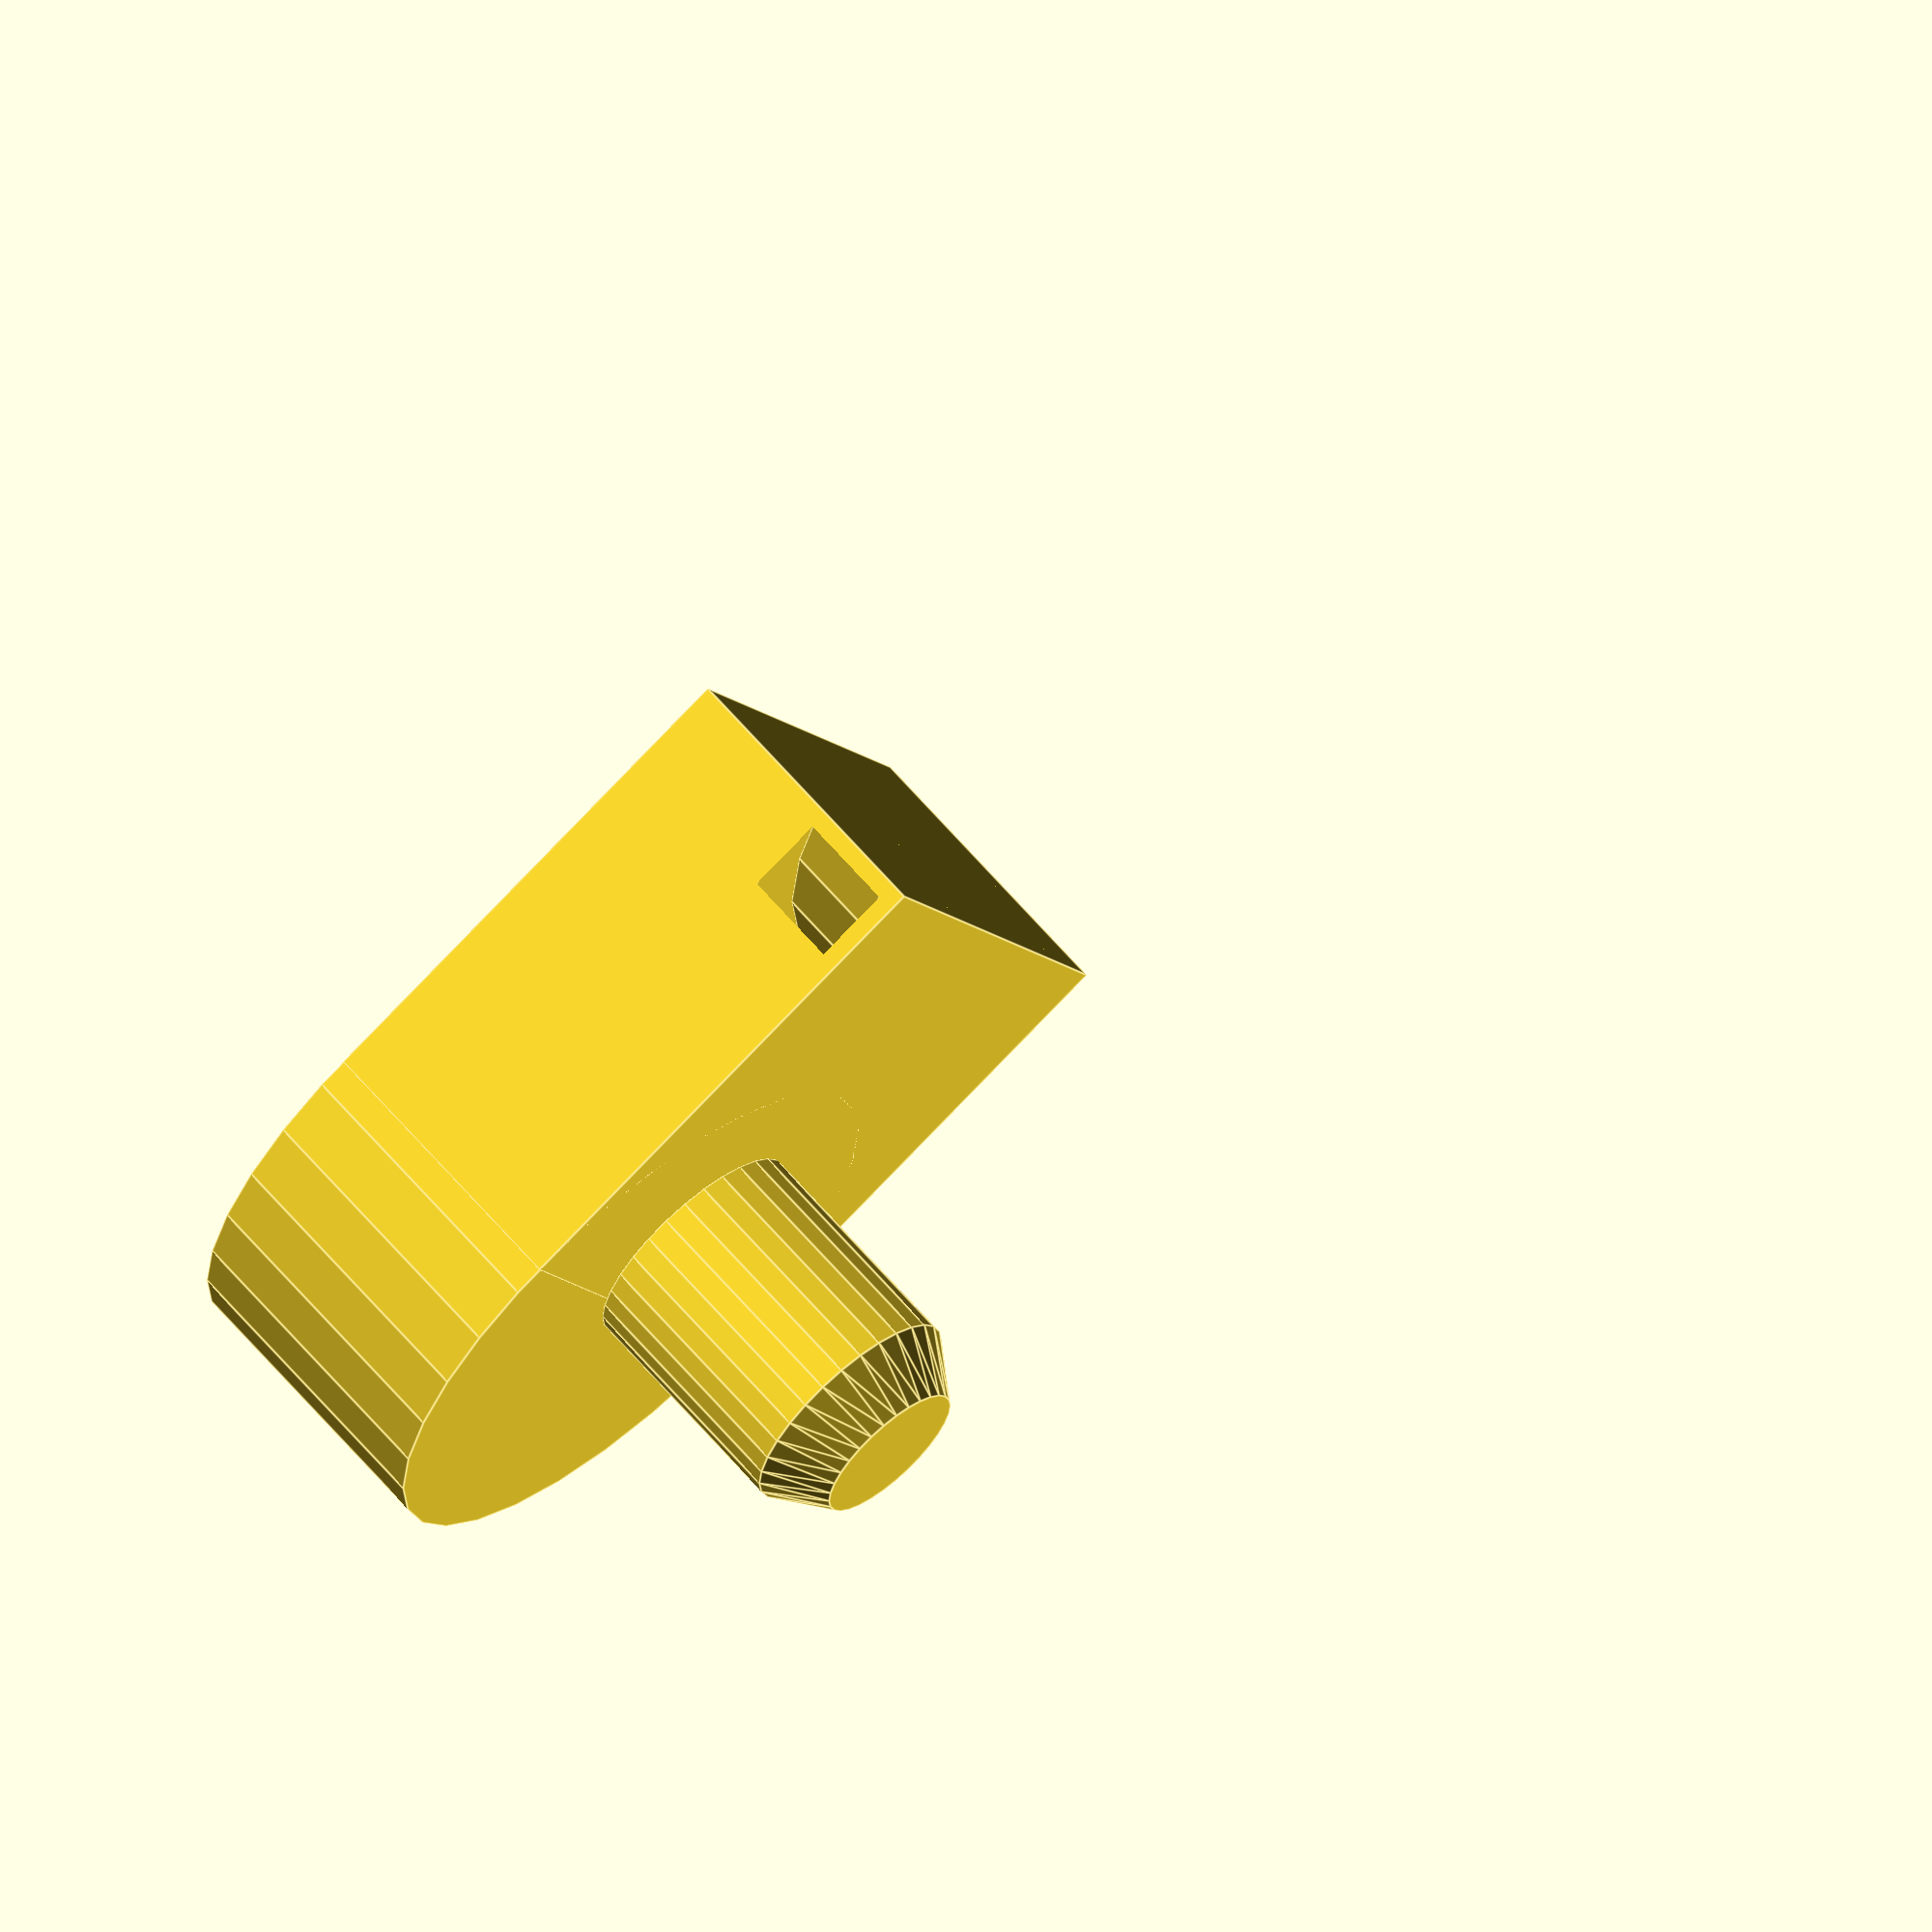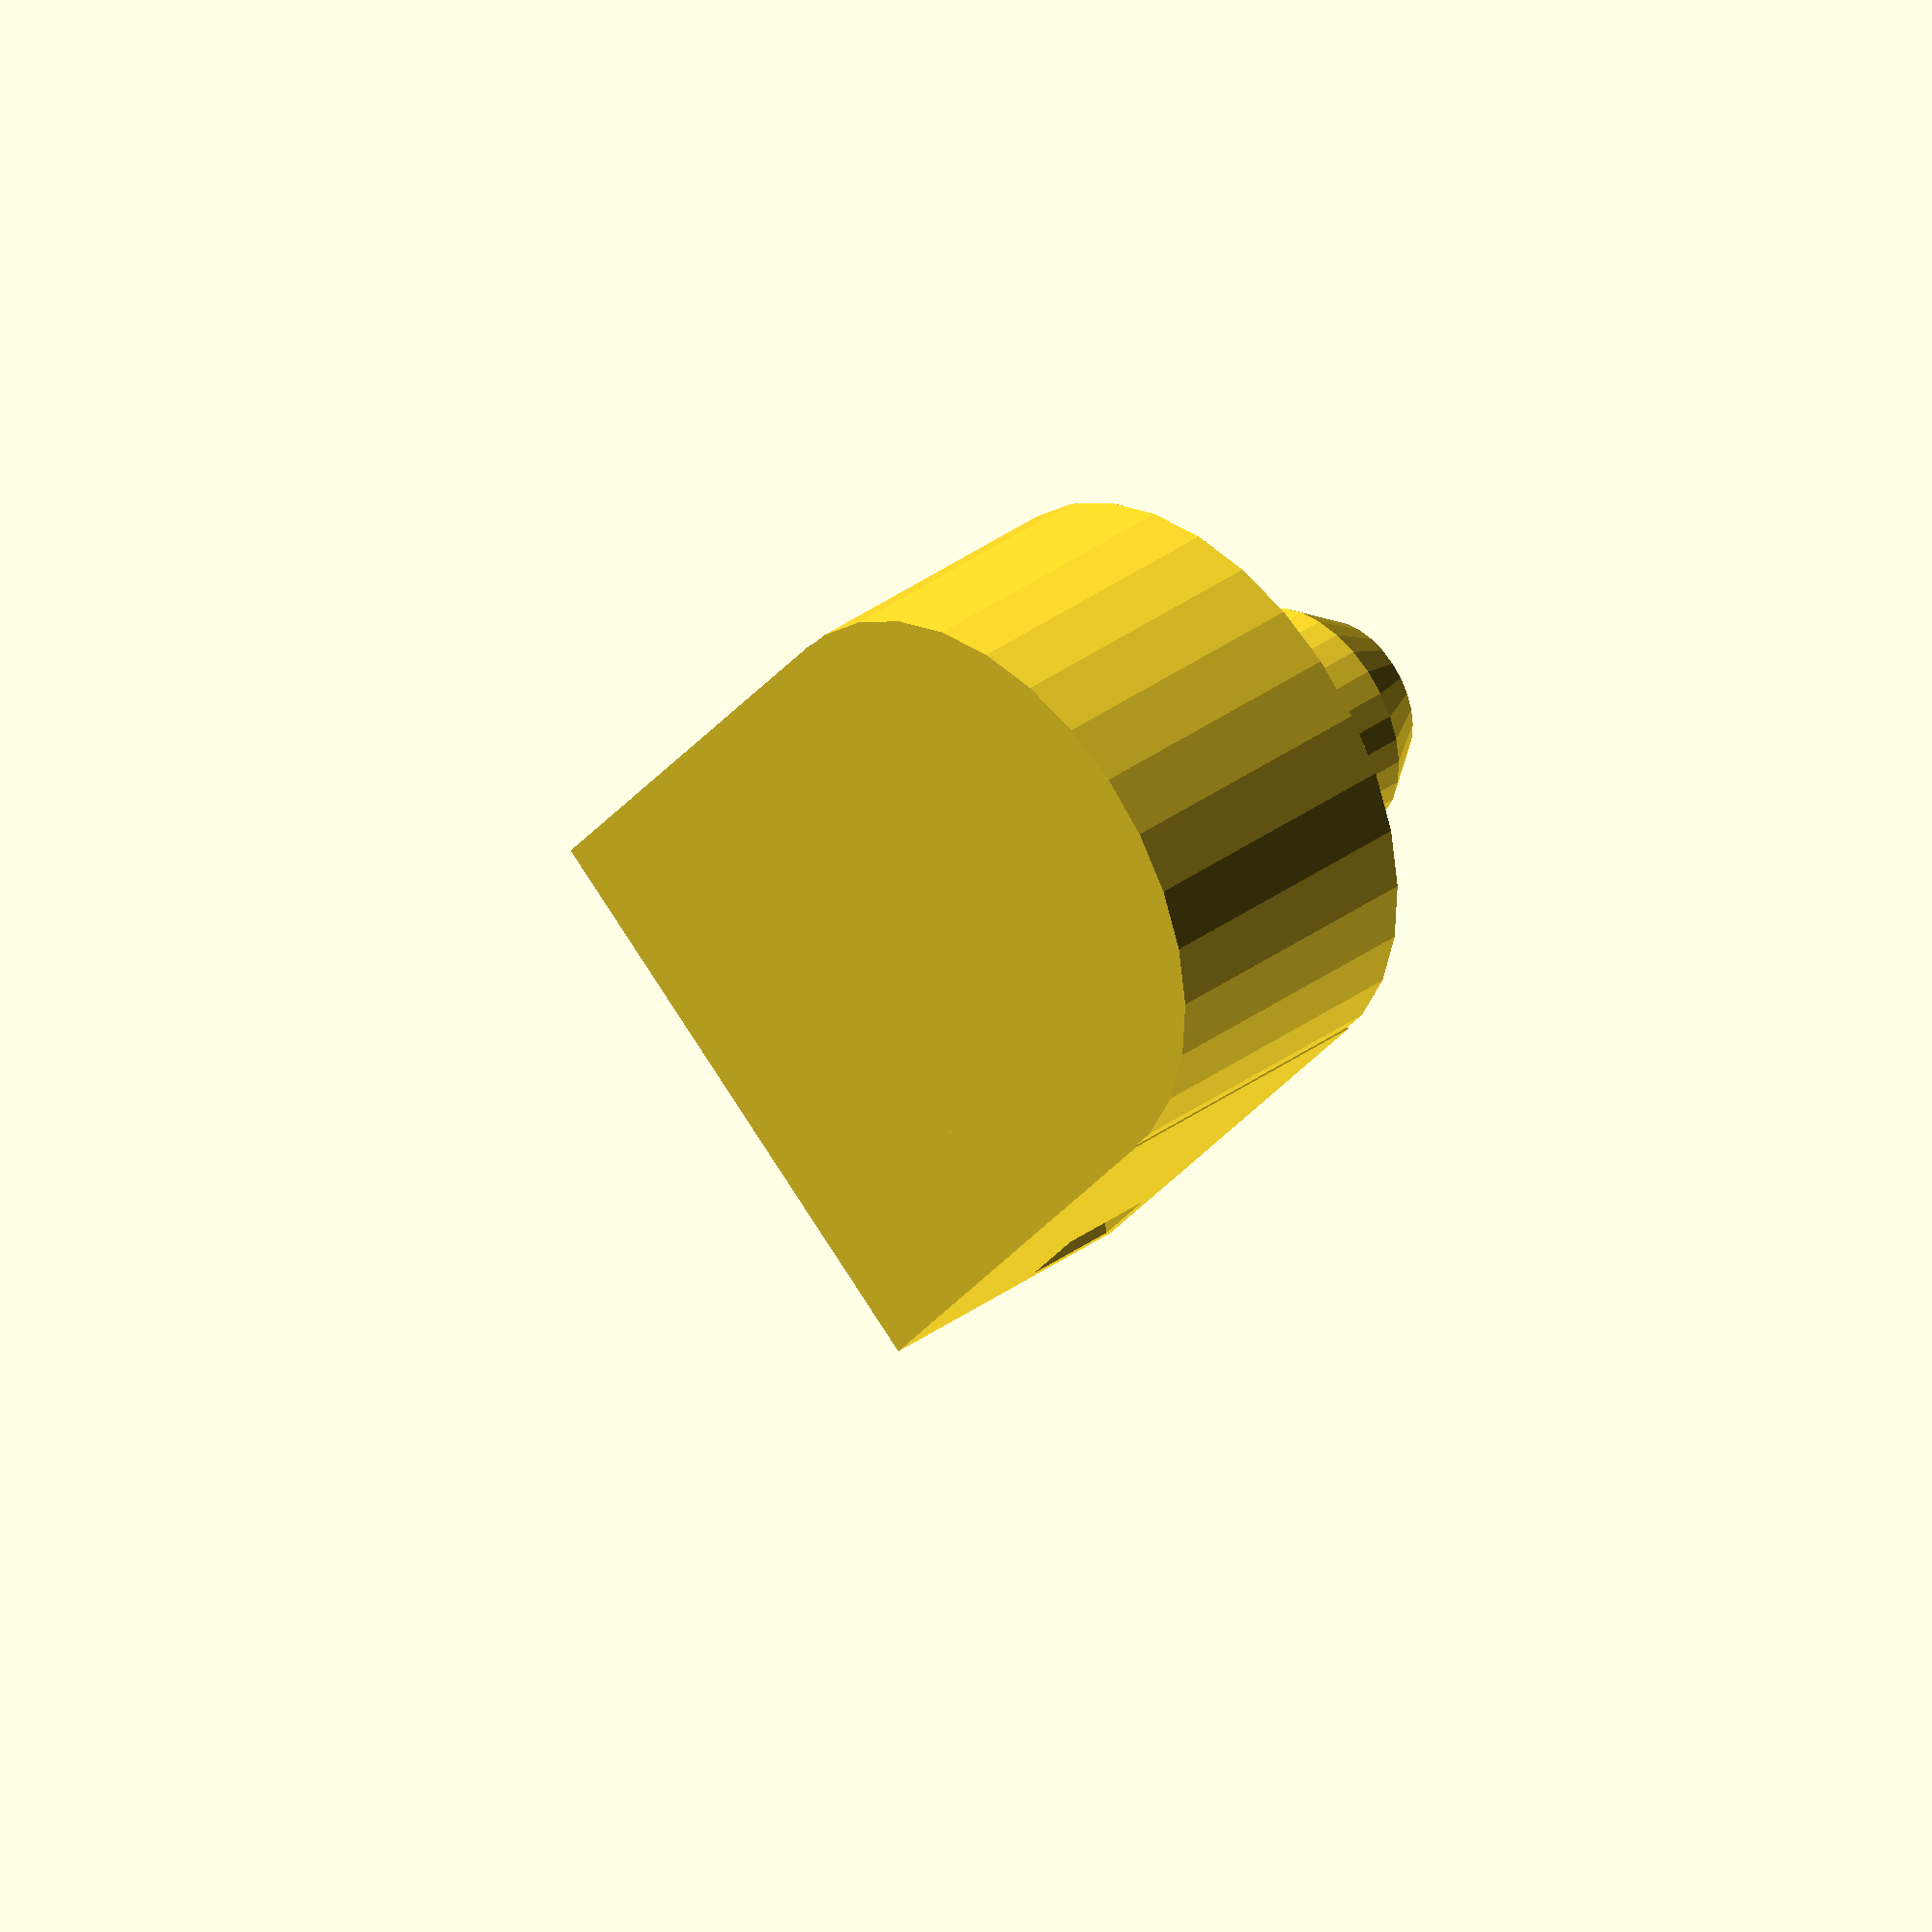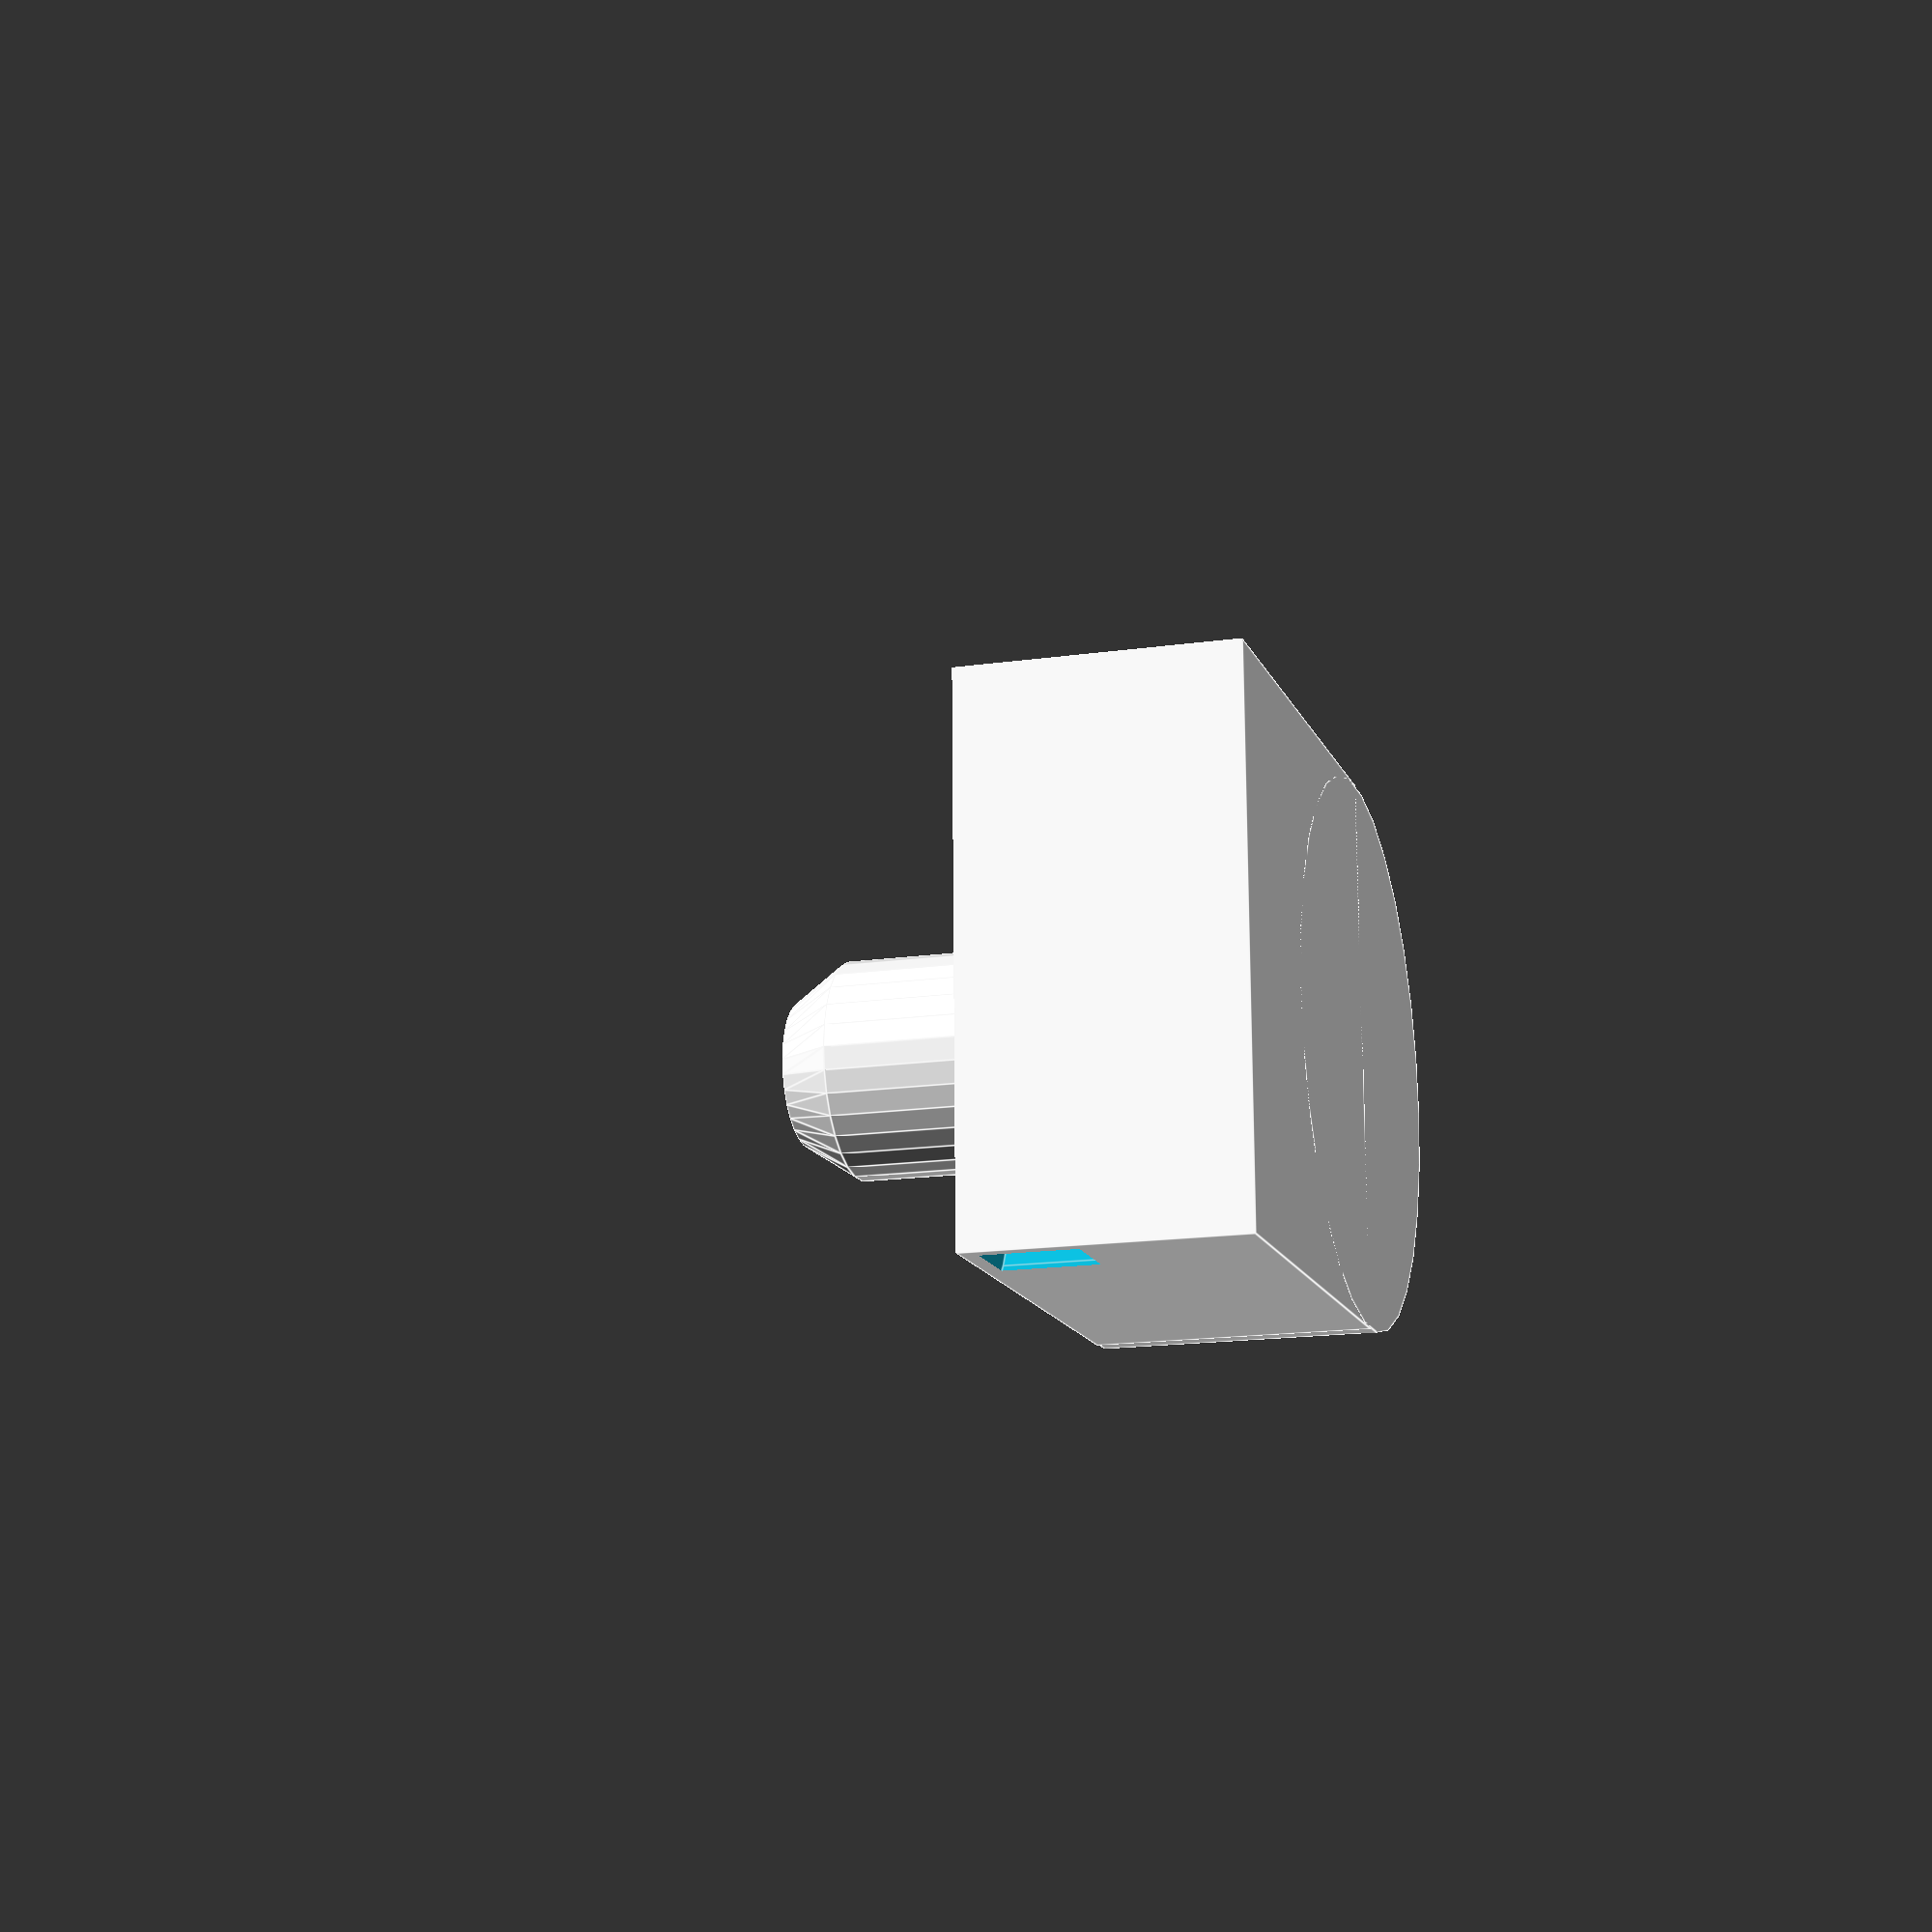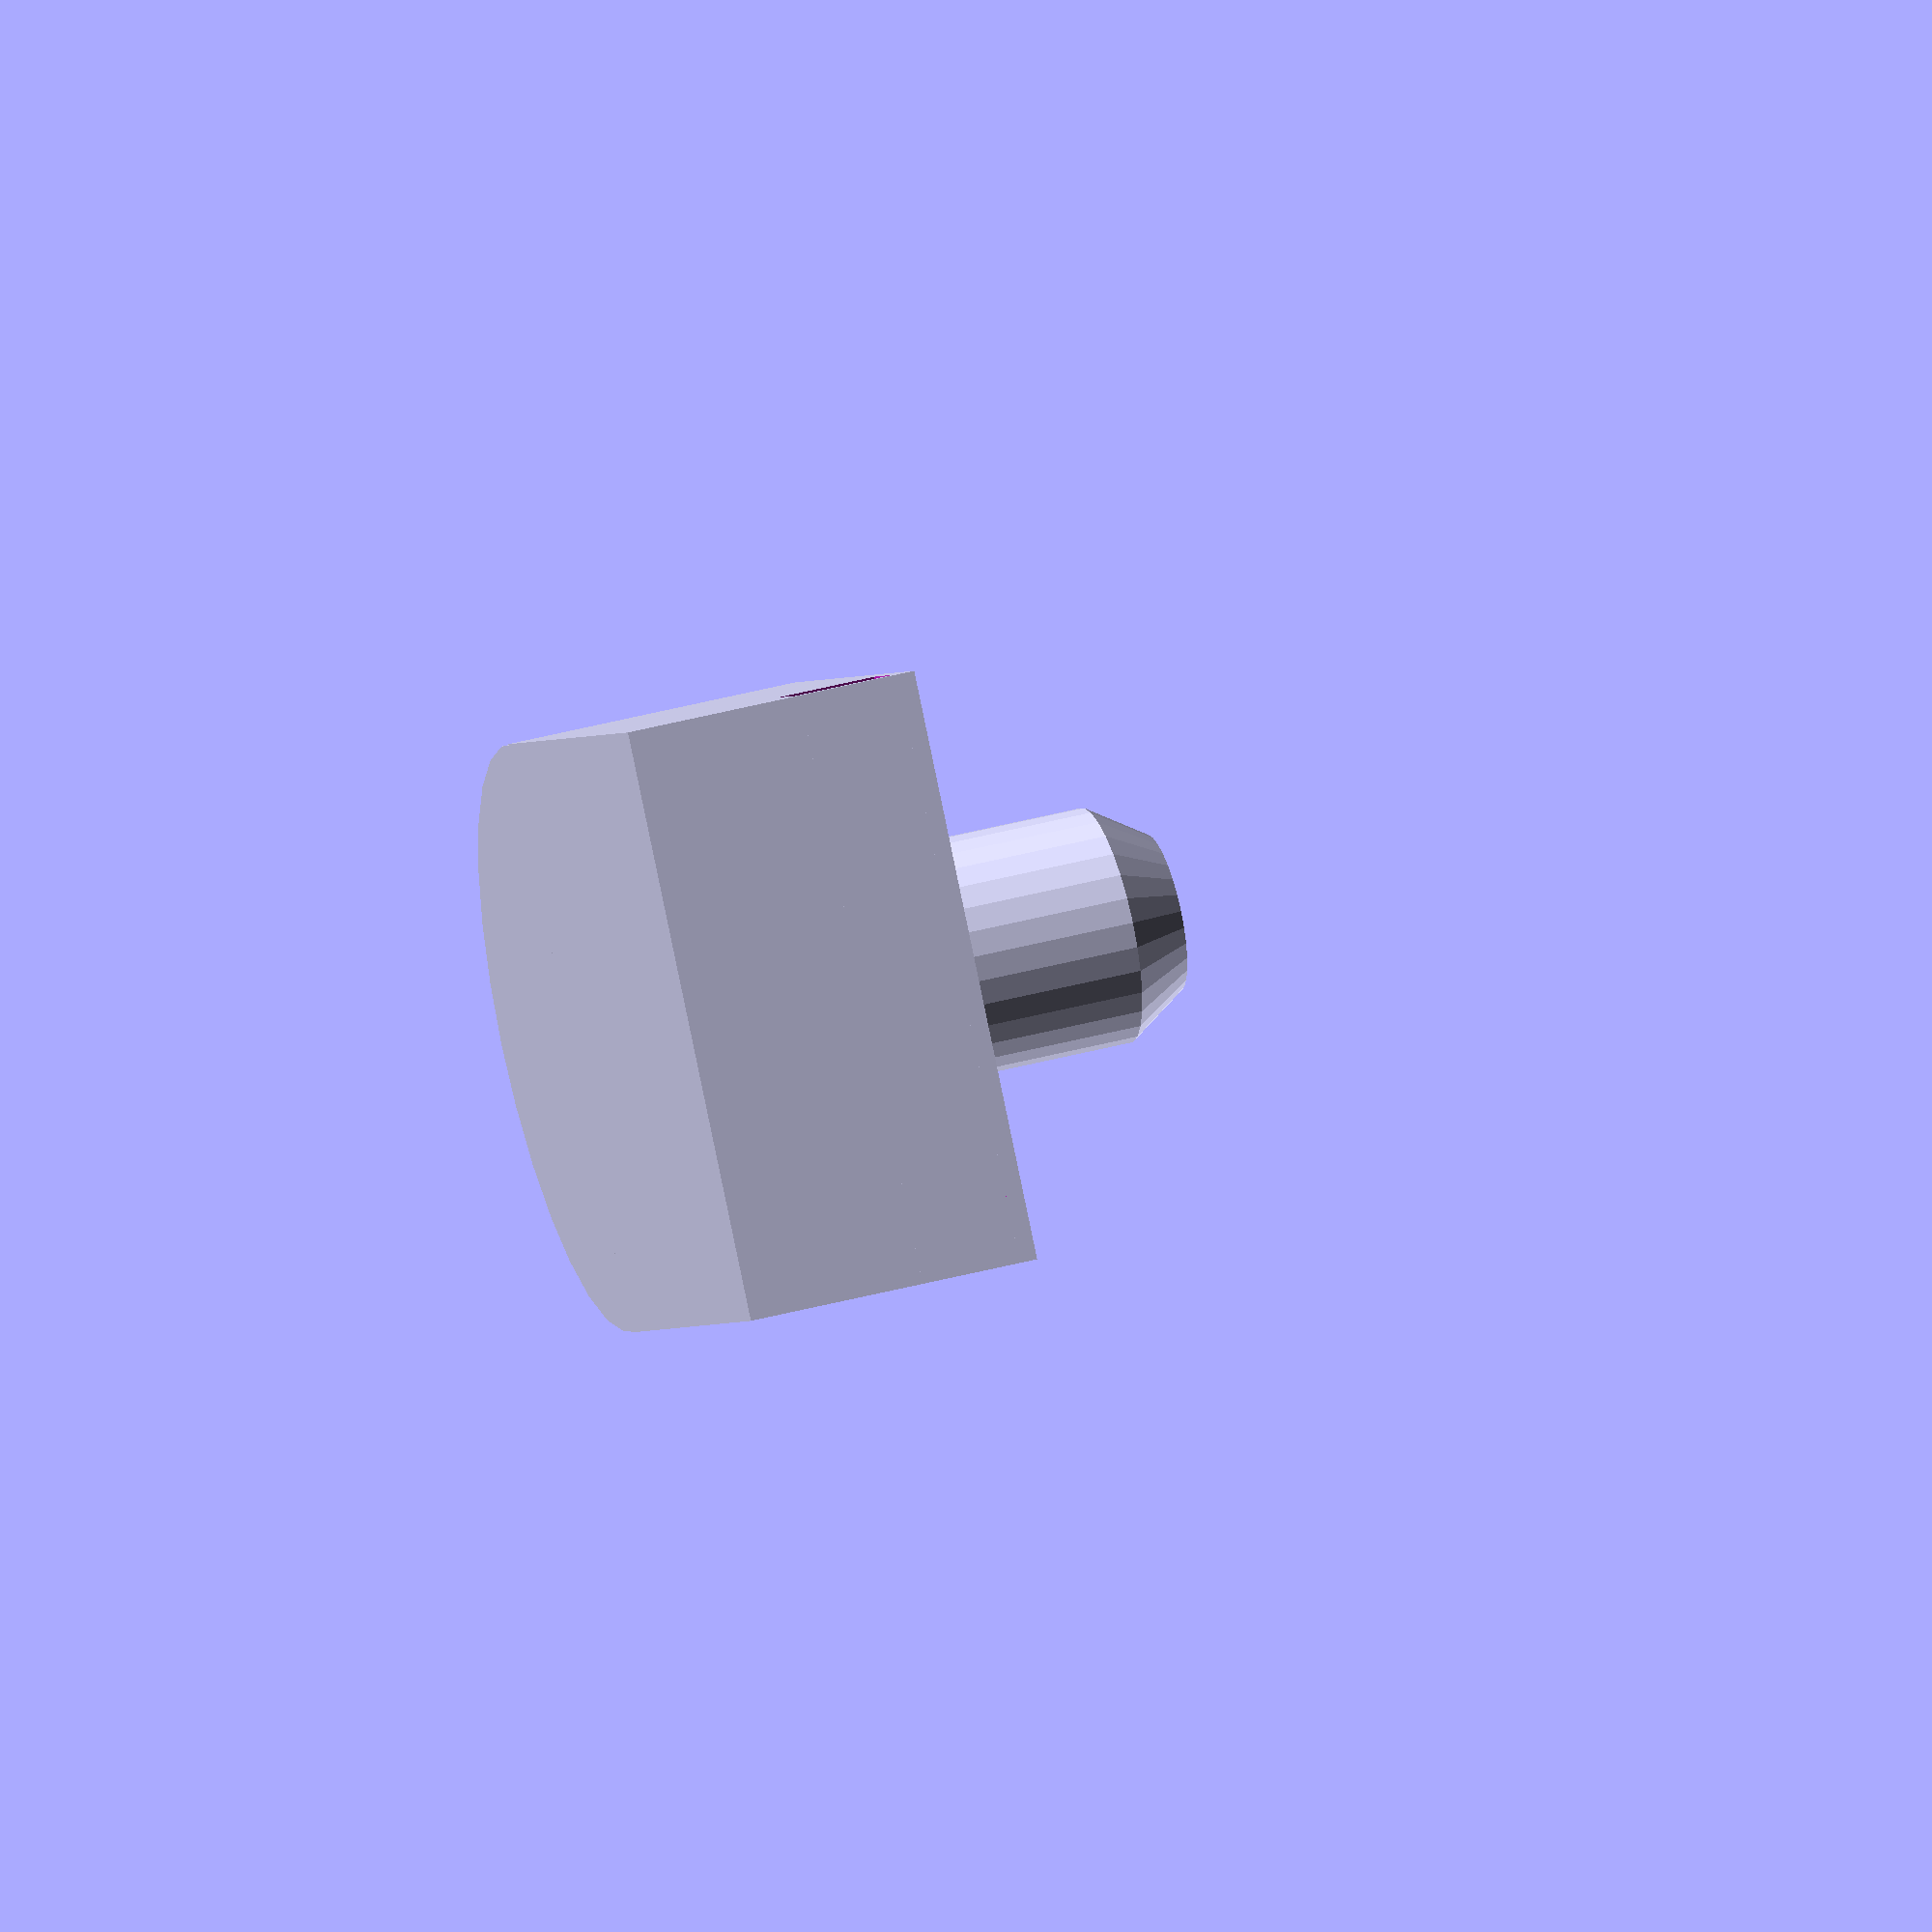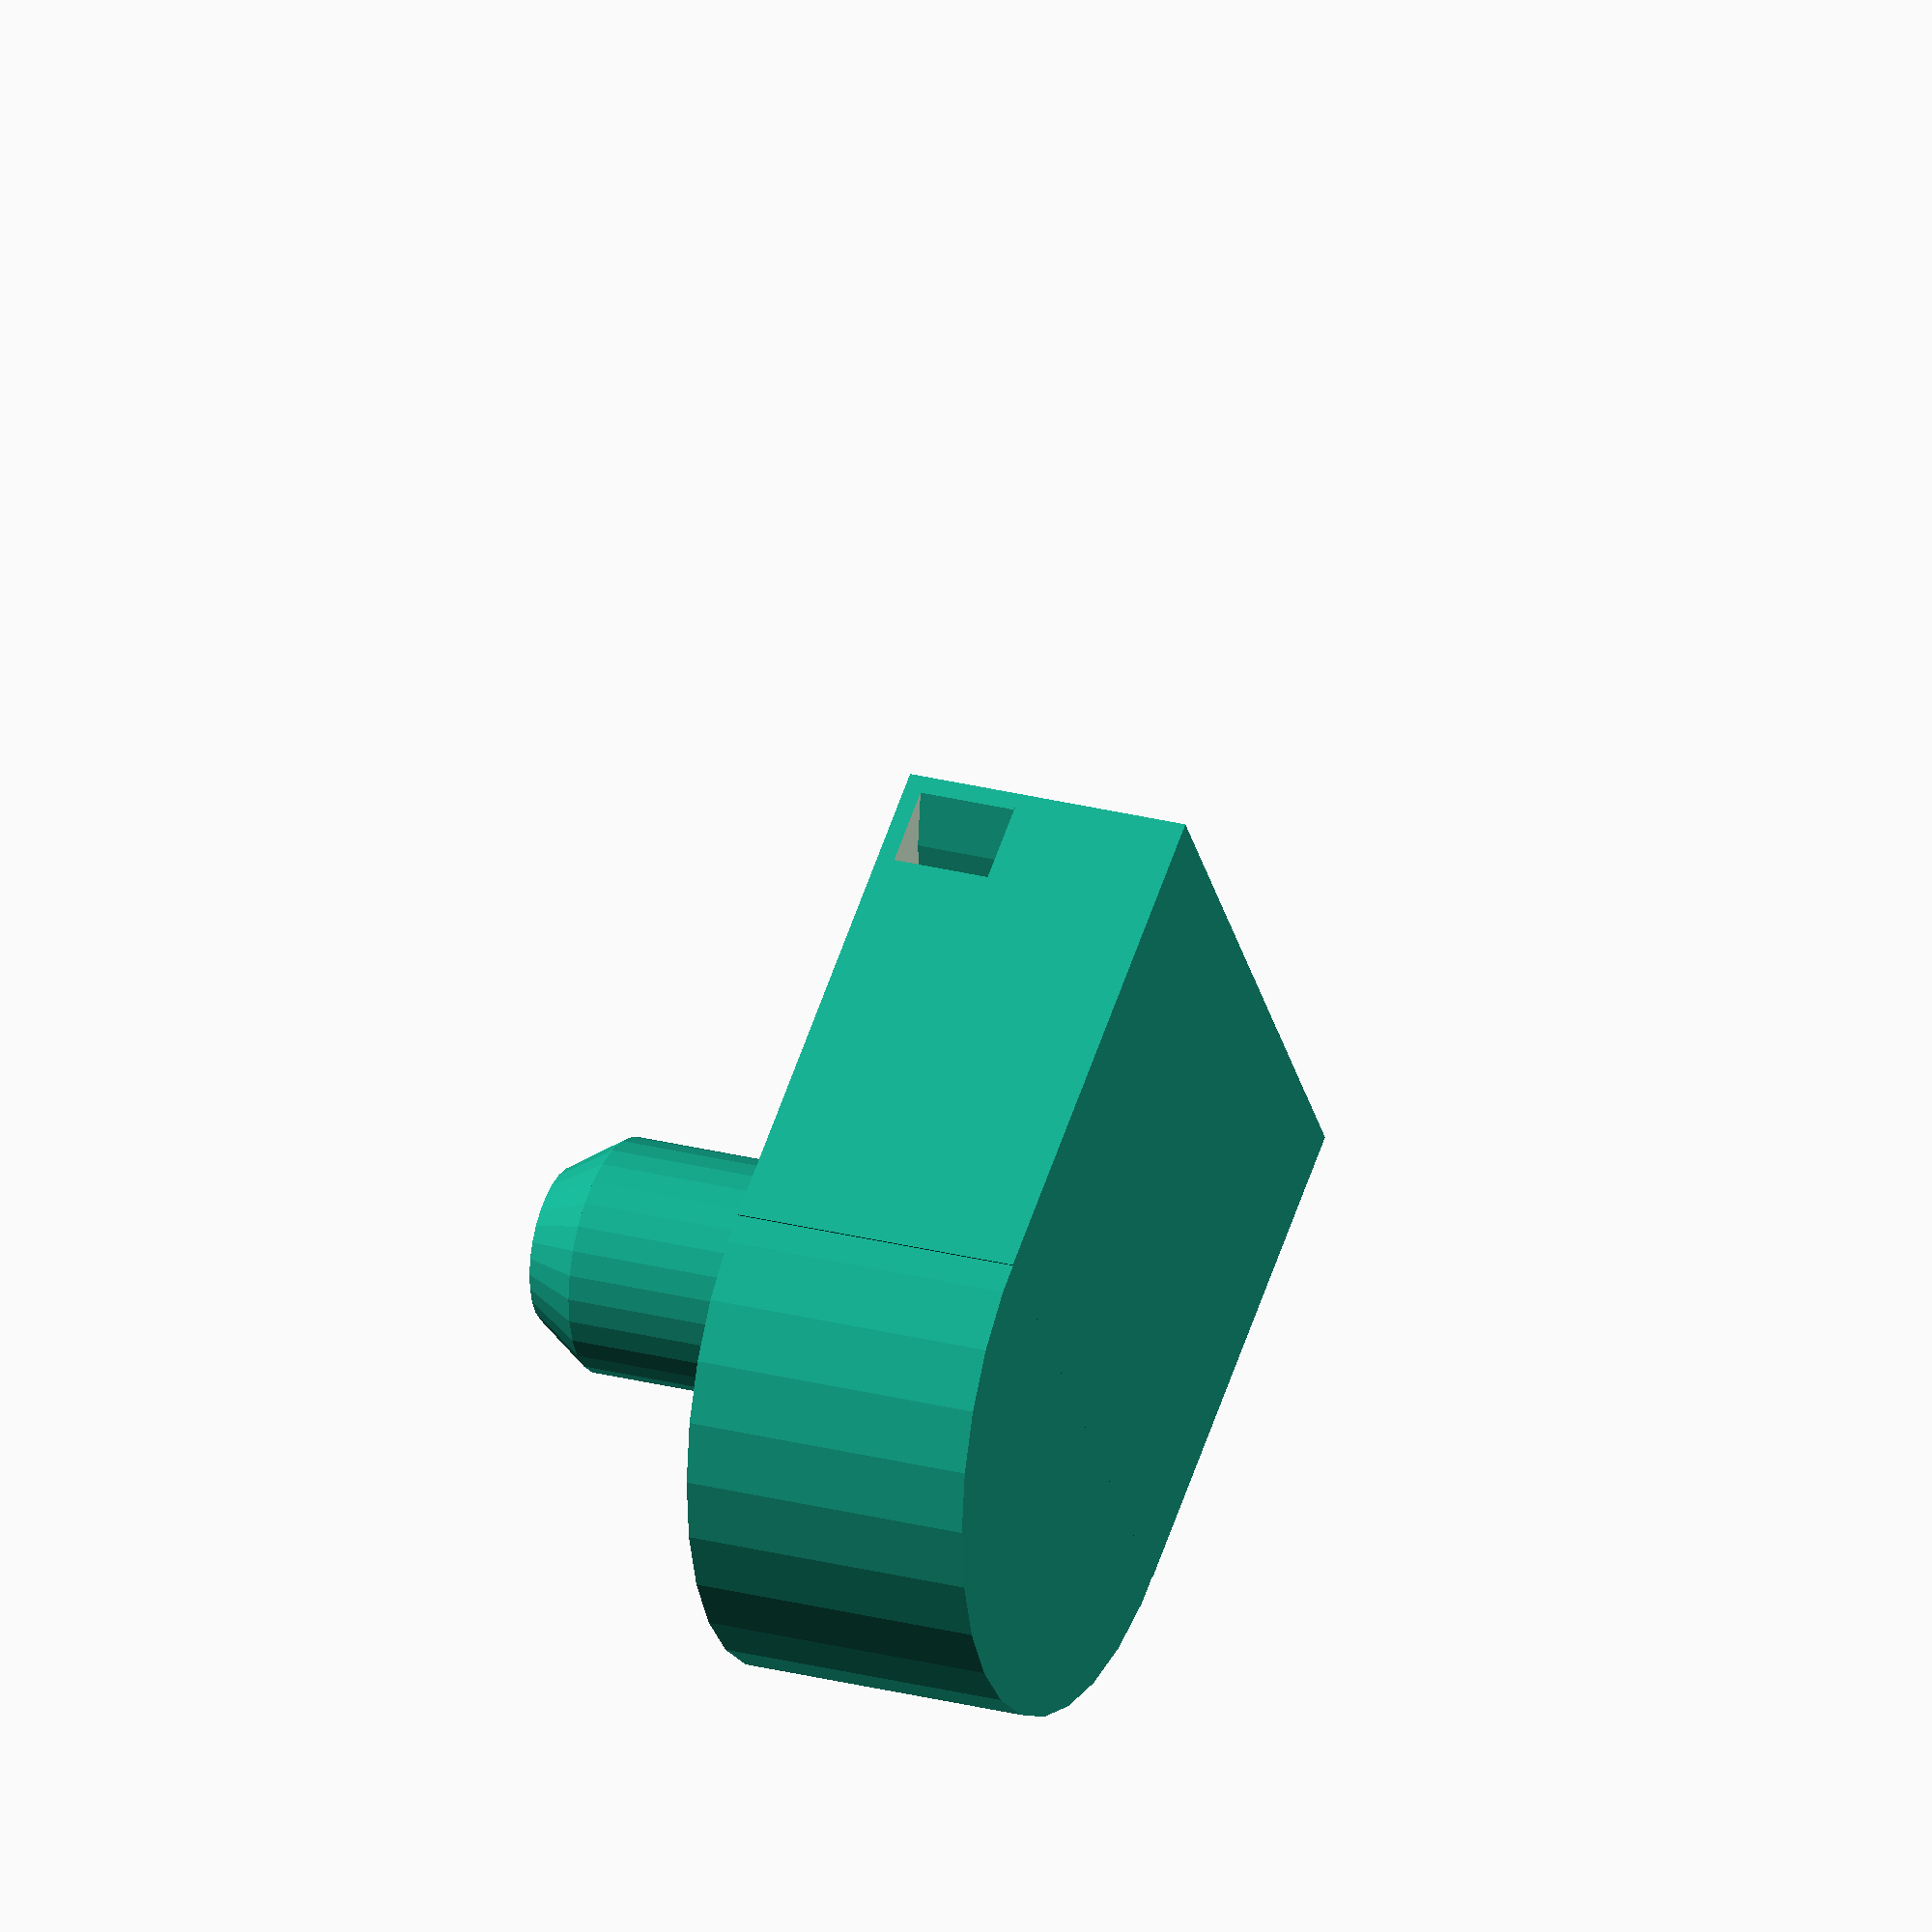
<openscad>
/* Spool holder for Monoprice Mini Delta (MPMD) 3D printer

    Author:  Tom Clupper
    Date: 4/11/2020
    License: Attribution-ShareAlike 4.0 International (https://creativecommons.org/licenses/by-sa/4.0)
    
    NOTES:
        - Print (1) part (it goes away from the printer)
        - This can be printd on a stock MPMD
        - All dimensions in mm
        - No Supports needed
        - This part is strapped down with one cable tie: 2.54mm wide (0.1 inches) with
            at least 115mm (4.5 inches) of working length. The part number was Ty-Its UB140A-B,
            but any "18 lbs" 2.54mm wide cable tie will do
        - I did add more infill to the post locally using PrusaSlicer.
*/

CenterHeight = 14.5;
Width = 20;
Thickness = 10;
BearingSupportDiameter = 8;
BearingSupportHeight = 8;
        
difference(){
    
    union(){
        // Main block
        cube([CenterHeight+13-Width/2, Width, Thickness]);
        
        translate([CenterHeight+13-Width/2, Width/2, 0]) cylinder(h=Thickness, r=Width/2, center=false, $fn=30);
        
        // Bearing support
        translate([CenterHeight, Width/2,Thickness]) cylinder(h=BearingSupportHeight, r=BearingSupportDiameter/2, center=false, $fn=30);
        translate([CenterHeight, Width/2,Thickness+BearingSupportHeight]) cylinder(h=2, r1=BearingSupportDiameter/2, r2=BearingSupportDiameter/3, center=false, $fn=30);   
        
    }
    
    translate([-Width/2, Width/2, Thickness-3.5-.5]) ziptie();
    
}

module ziptie(){
    difference() {
        cylinder(h=3.4, r=Width/1.2, center=false, $fn=30);

        cylinder(h=3.4, r=Width/1.2-2, center=false, $fn=30);        
    }
}

</openscad>
<views>
elev=293.9 azim=156.3 roll=319.2 proj=o view=edges
elev=326.2 azim=230.3 roll=224.9 proj=o view=wireframe
elev=16.1 azim=181.3 roll=106.7 proj=p view=edges
elev=317.9 azim=42.0 roll=252.2 proj=o view=wireframe
elev=155.3 azim=215.3 roll=66.3 proj=o view=wireframe
</views>
